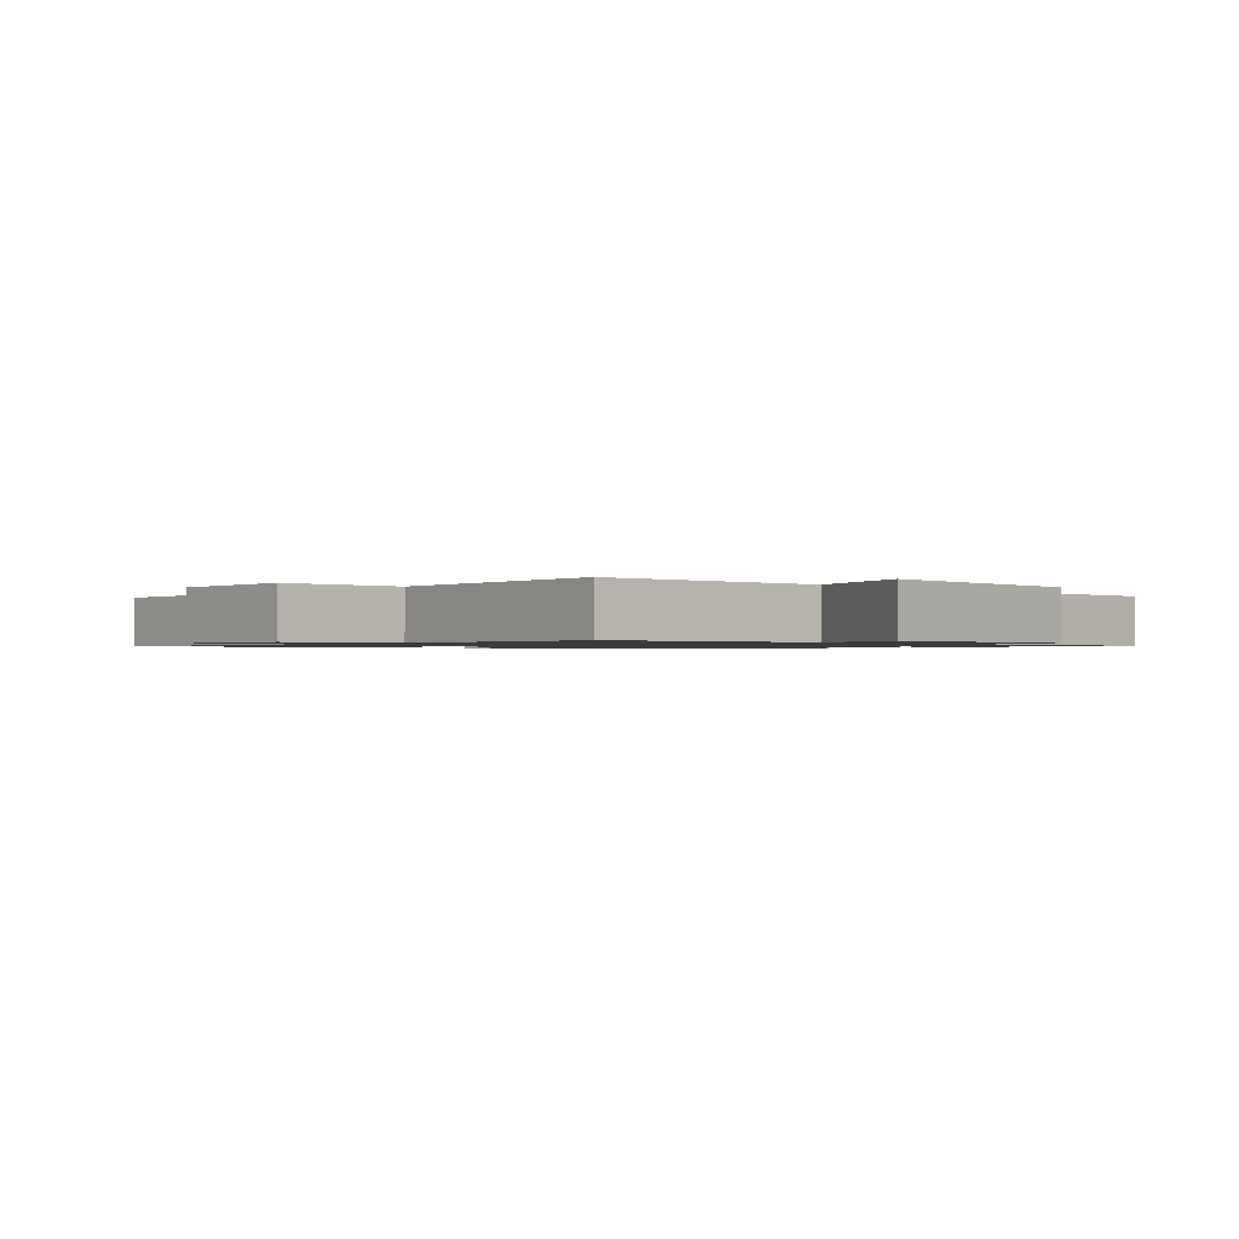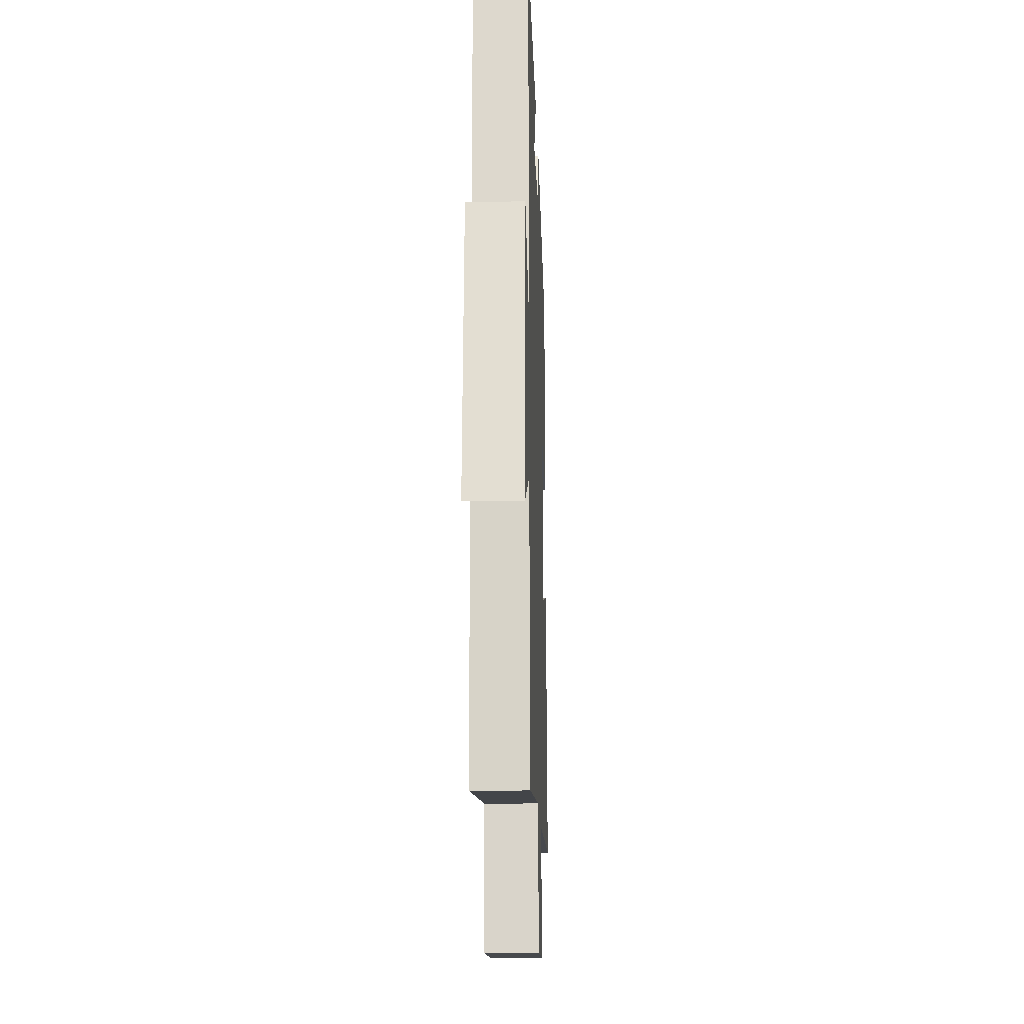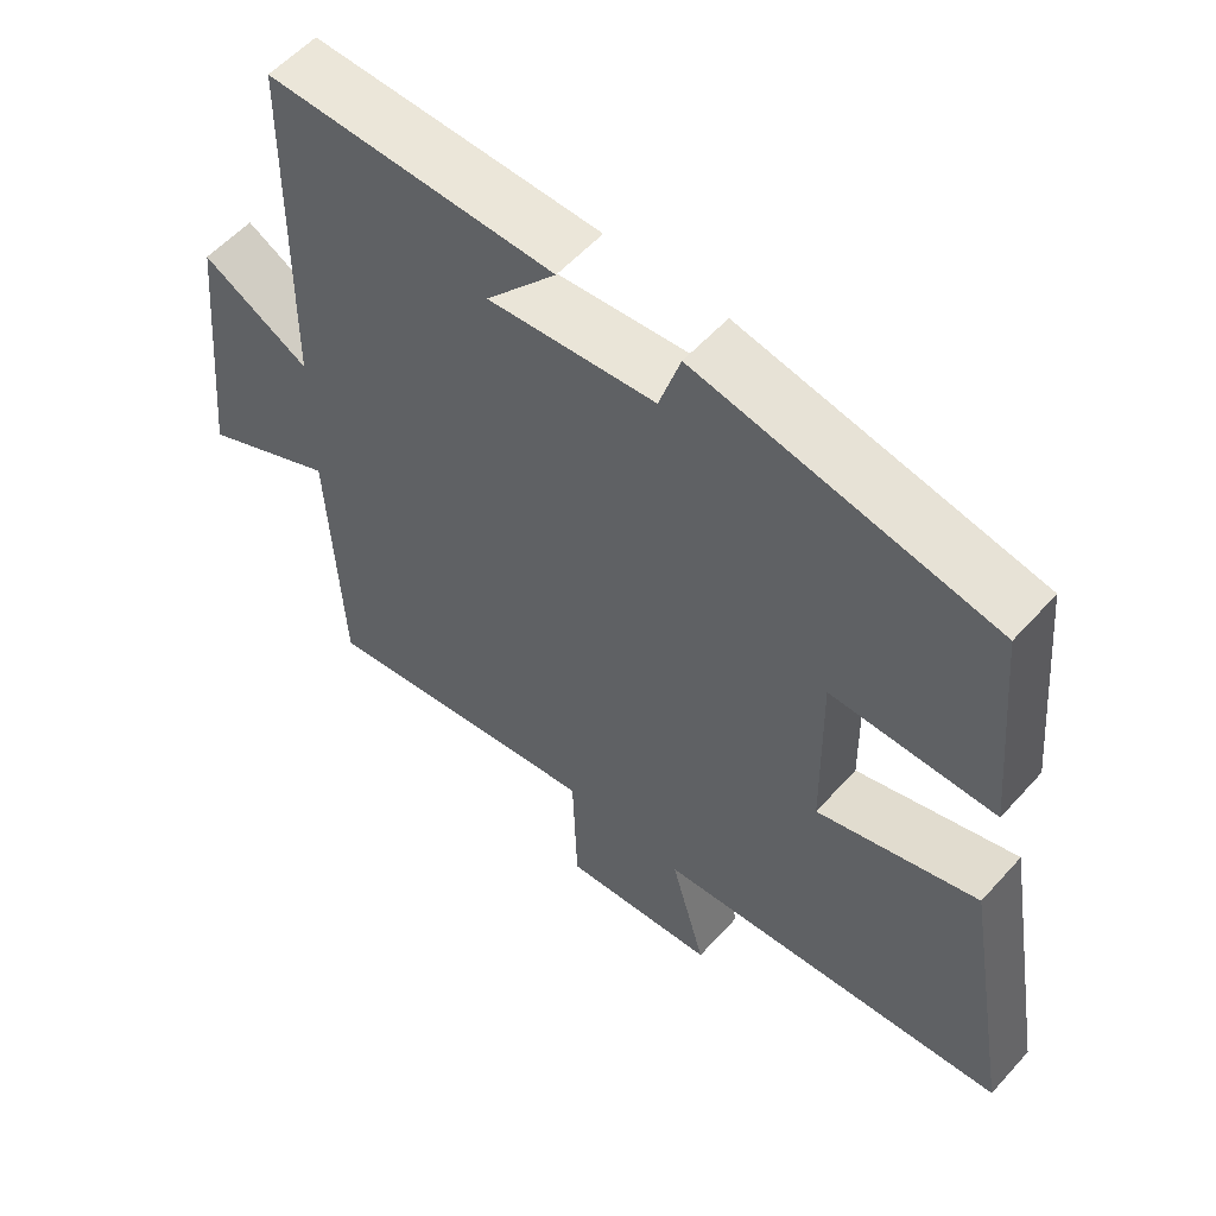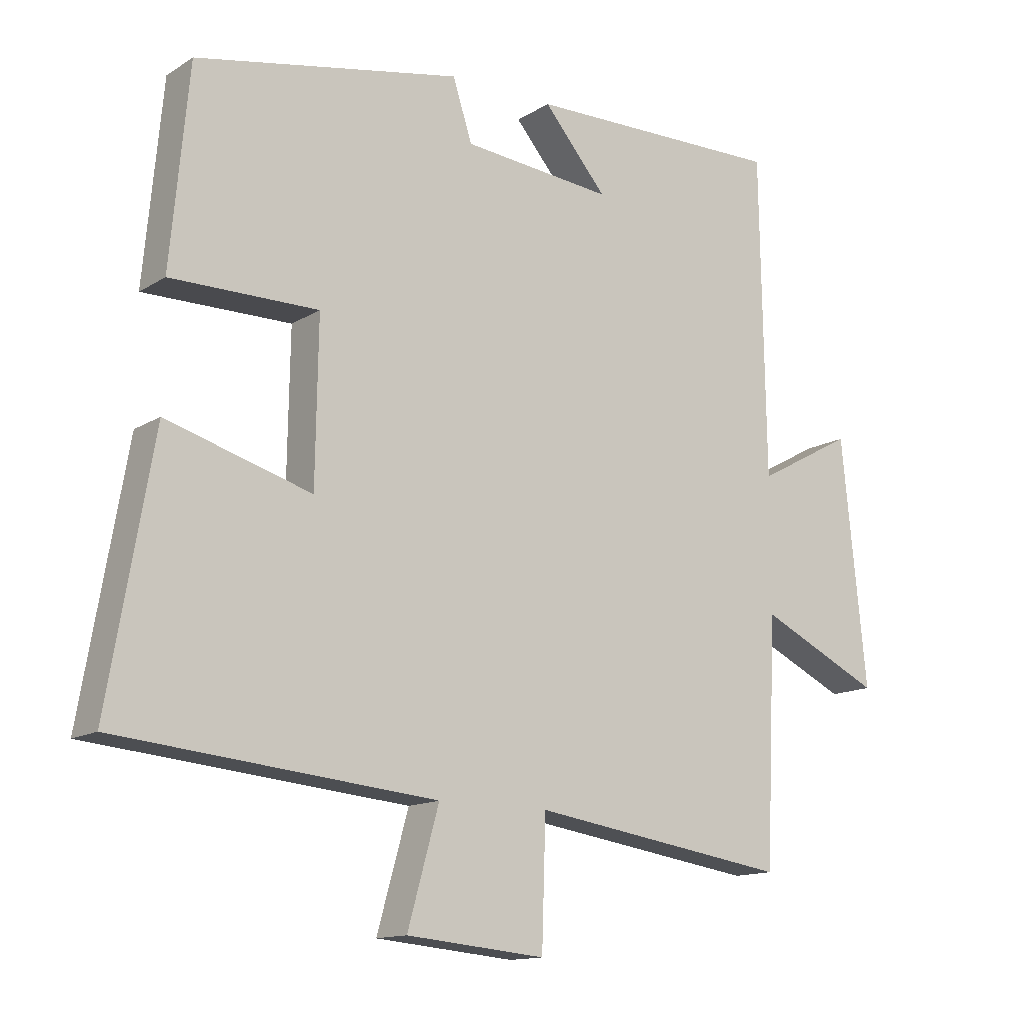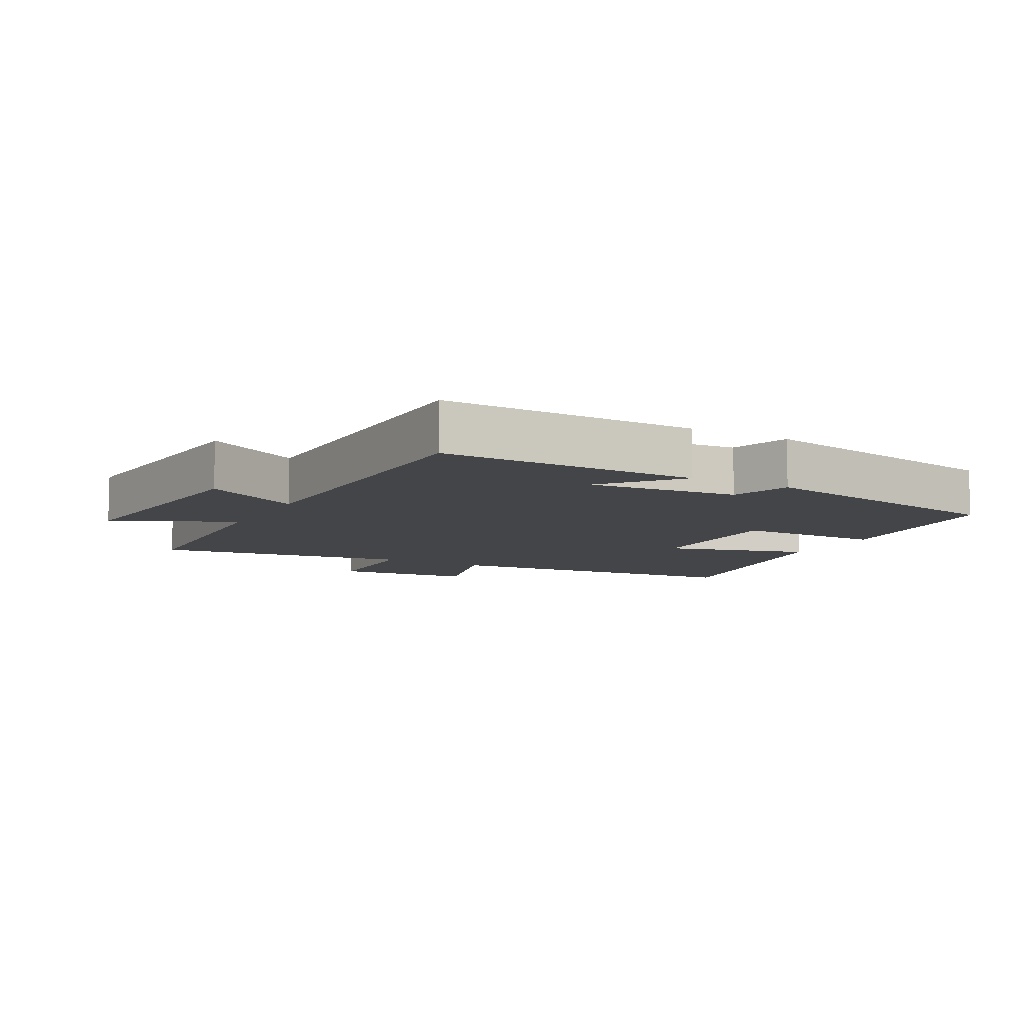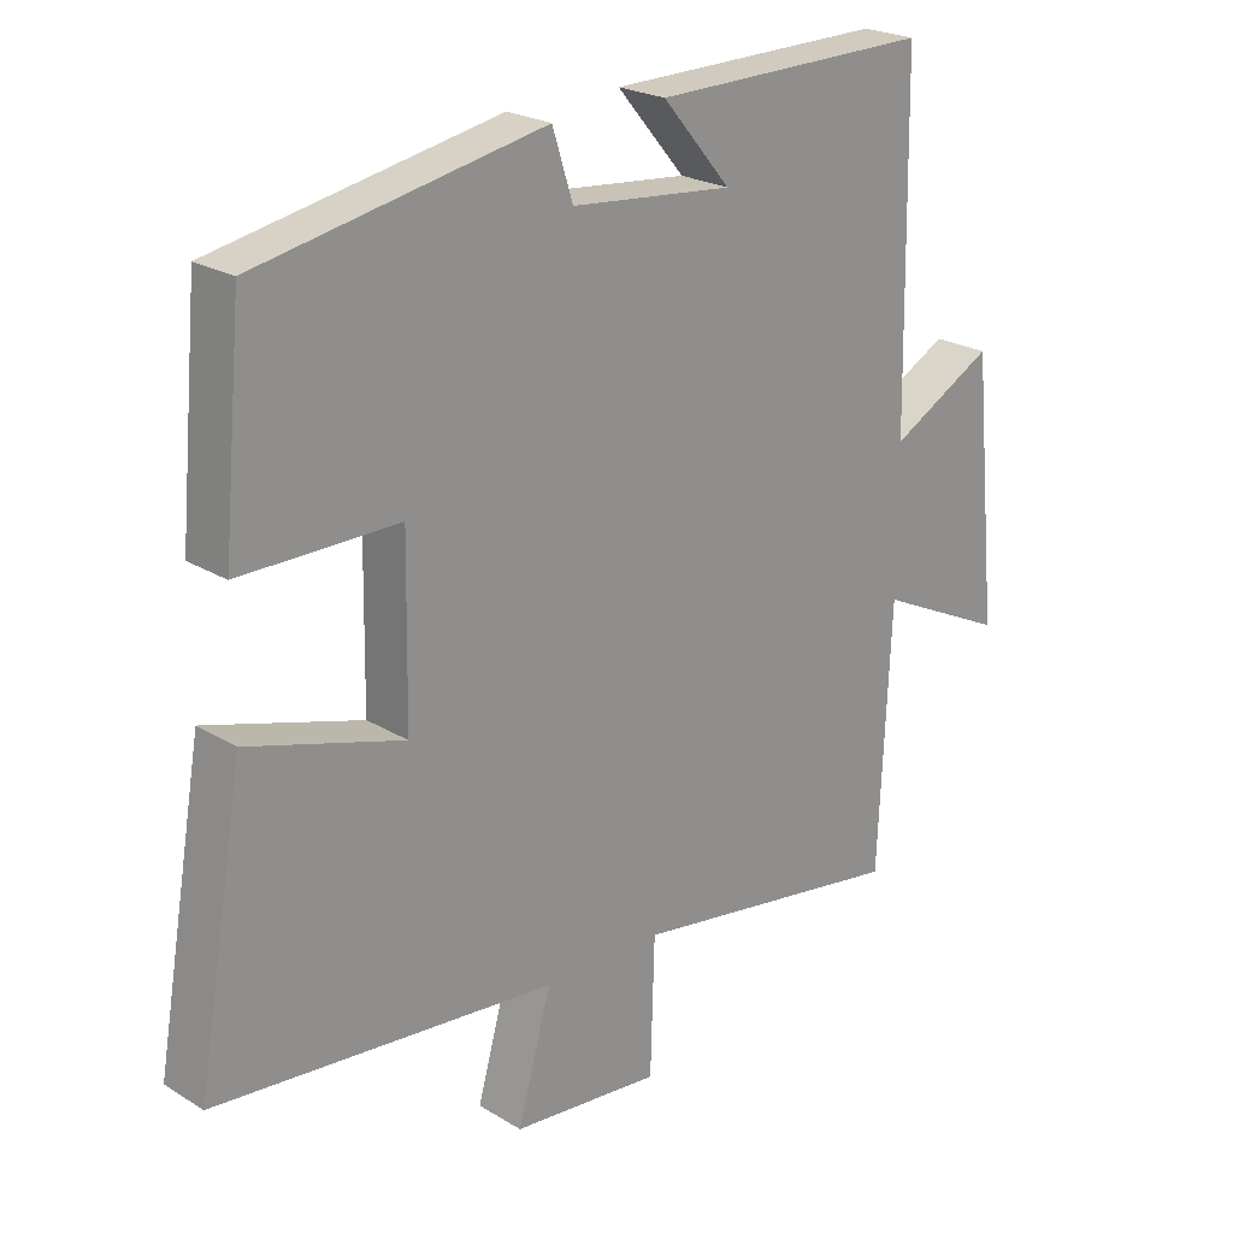
<metadata>
{"format":"obj","ext":"obj","renderer":"f3d","projection":"perspective","resolution":1024,"background":"white","views":[{"elev":-1.1,"azim":-135.2,"up":"+Y"},{"elev":-17.5,"azim":-88.1,"up":"+Z"},{"elev":56.5,"azim":41.3,"up":"+Z"},{"elev":-13.6,"azim":143.7,"up":"+Z"},{"elev":-8.7,"azim":-28.5,"up":"+Y"},{"elev":22.9,"azim":136.1,"up":"+Z"}]}
</metadata>
<code>
v 0.568 0.07 -0.454
v 0.082 0.07 -0.5
v 0.13 0.07 -0.672
v -0.082 0.07 -0.692
v -0.088 0.07 -0.5
v -0.483 0.07 -0.56
v -0.5 0.07 -0.189
v -0.686 0.07 -0.278
v -0.648 0.07 0.098
v -0.5 0.07 0.017
v -0.492 0.07 0.506
v -0.096 0.07 0.5
v -0.193 0.07 0.386
v 0.037 0.07 0.408
v 0.066 0.07 0.5
v 0.472 0.07 0.421
v 0.5 0.07 0.12
v 0.275 0.07 0.121
v 0.279 0.07 -0.125
v 0.5 0.07 -0.06
v 0.568 0 -0.454
v 0.082 0 -0.5
v 0.13 0 -0.672
v -0.082 0 -0.692
v -0.088 0 -0.5
v -0.483 0 -0.56
v -0.5 0 -0.189
v -0.686 0 -0.278
v -0.648 0 0.098
v -0.5 0 0.017
v -0.492 0 0.506
v -0.096 0 0.5
v -0.193 0 0.386
v 0.037 0 0.408
v 0.066 0 0.5
v 0.472 0 0.421
v 0.5 0 0.12
v 0.275 0 0.121
v 0.279 0 -0.125
v 0.5 0 -0.06
f 19 20 1 2
f 18 19 2
f 15 16 17 18
f 14 15 18 2
f 13 14 2
f 11 12 13
f 10 11 13 2
f 7 8 9 10
f 5 6 7 10
f 5 10 2 3
f 3 4 5
f 22 21 40 39
f 22 39 38
f 38 37 36 35
f 22 38 35 34
f 22 34 33
f 33 32 31
f 22 33 31 30
f 30 29 28 27
f 30 27 26 25
f 23 22 30 25
f 25 24 23
f 1 21 22 2
f 2 22 23 3
f 3 23 24 4
f 4 24 25 5
f 5 25 26 6
f 6 26 27 7
f 7 27 28 8
f 8 28 29 9
f 9 29 30 10
f 10 30 31 11
f 11 31 32 12
f 12 32 33 13
f 13 33 34 14
f 14 34 35 15
f 15 35 36 16
f 16 36 37 17
f 17 37 38 18
f 18 38 39 19
f 19 39 40 20
f 20 40 21 1

</code>
